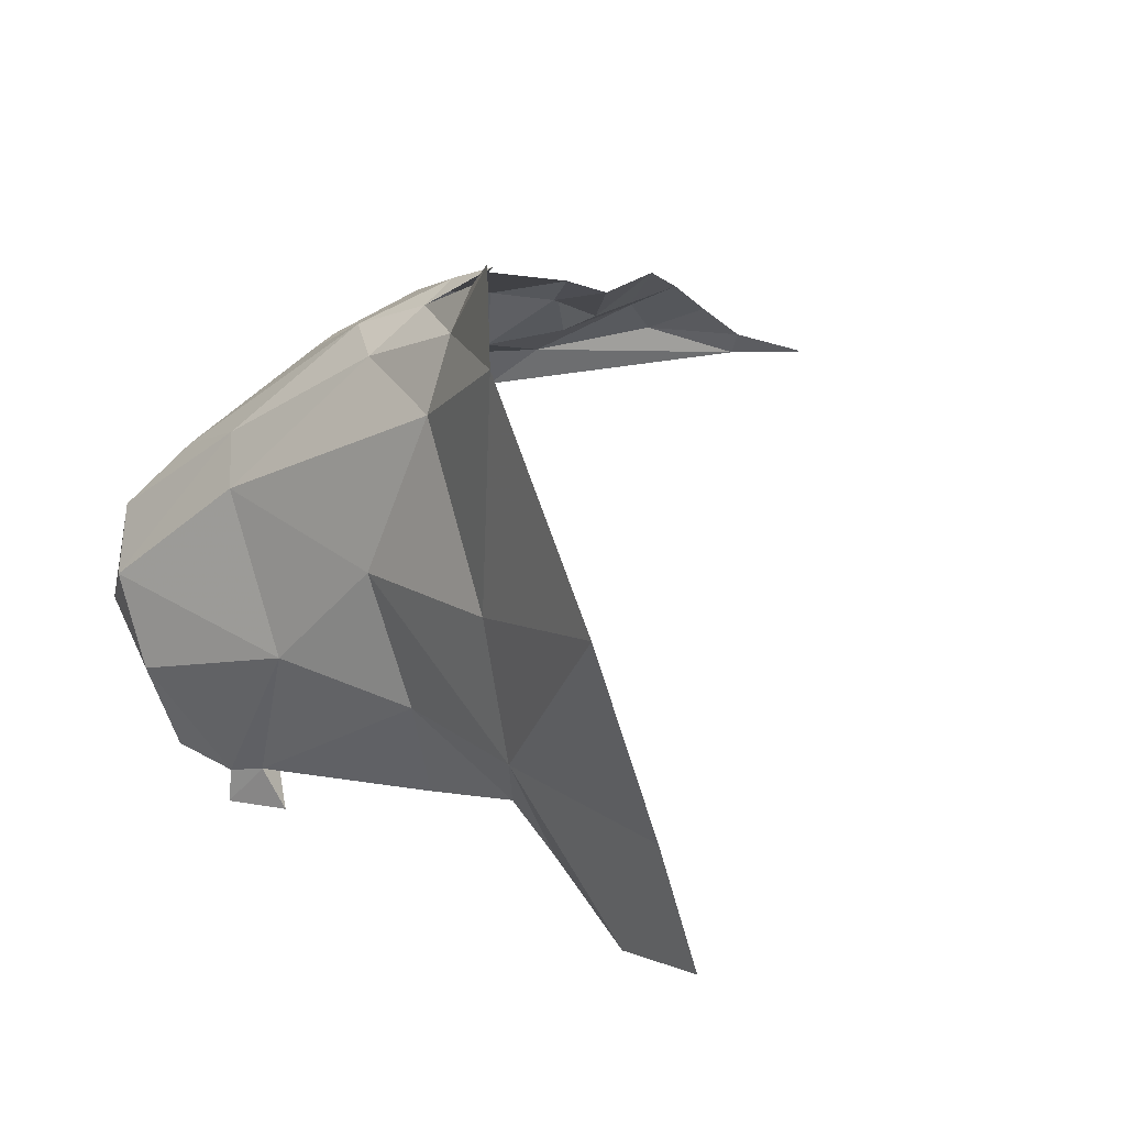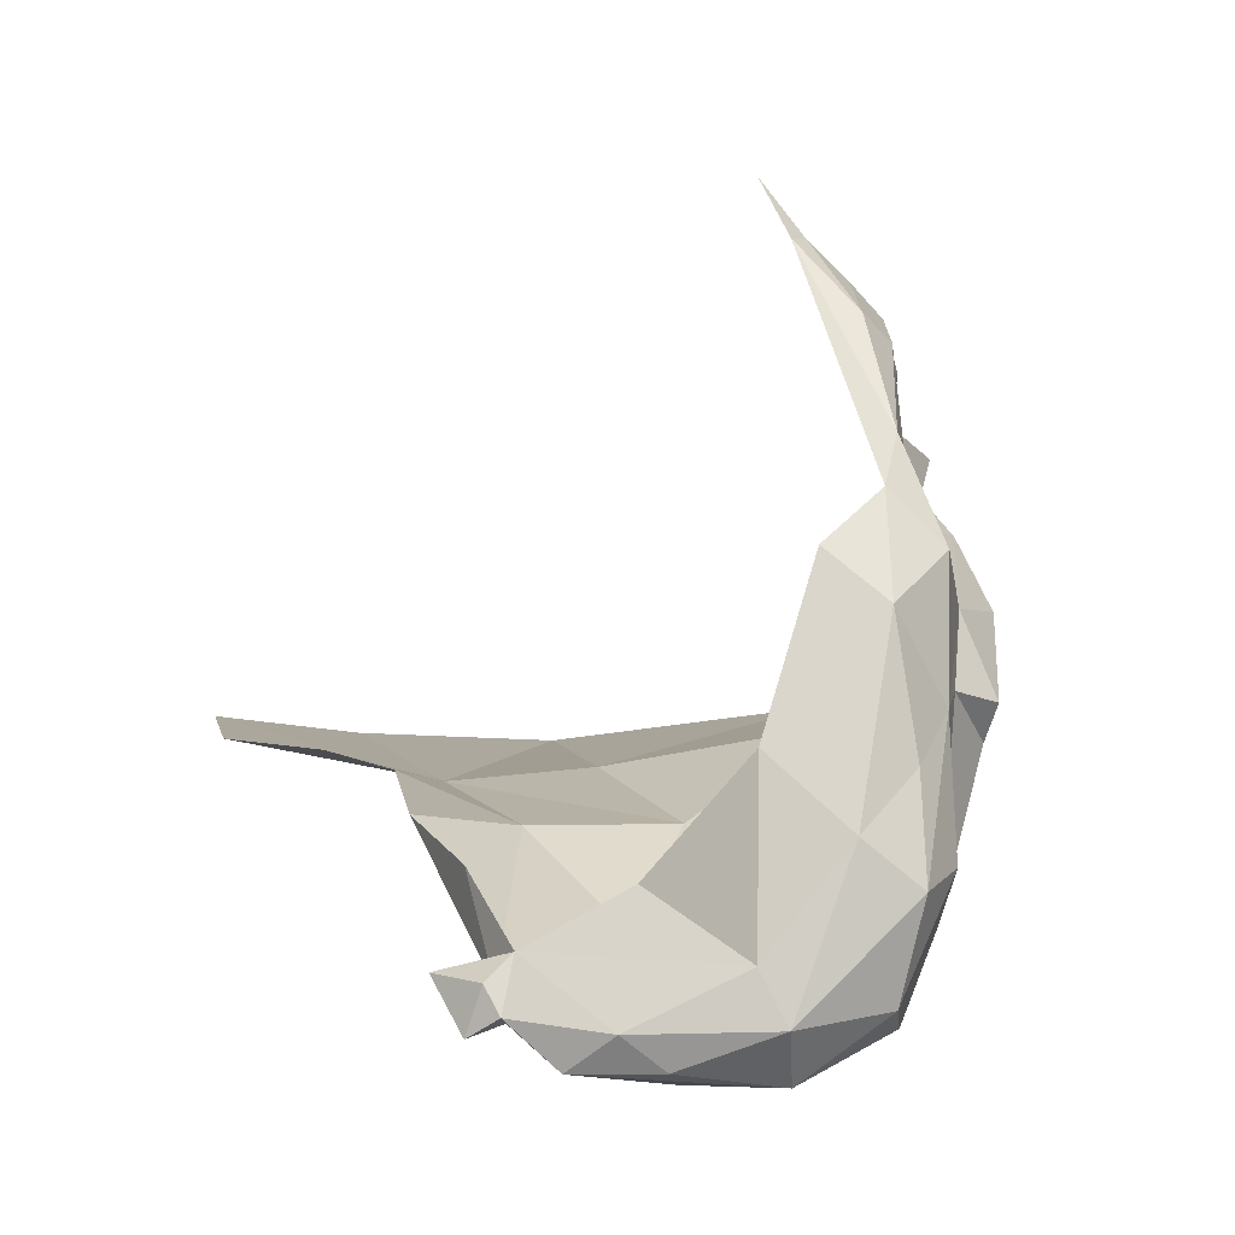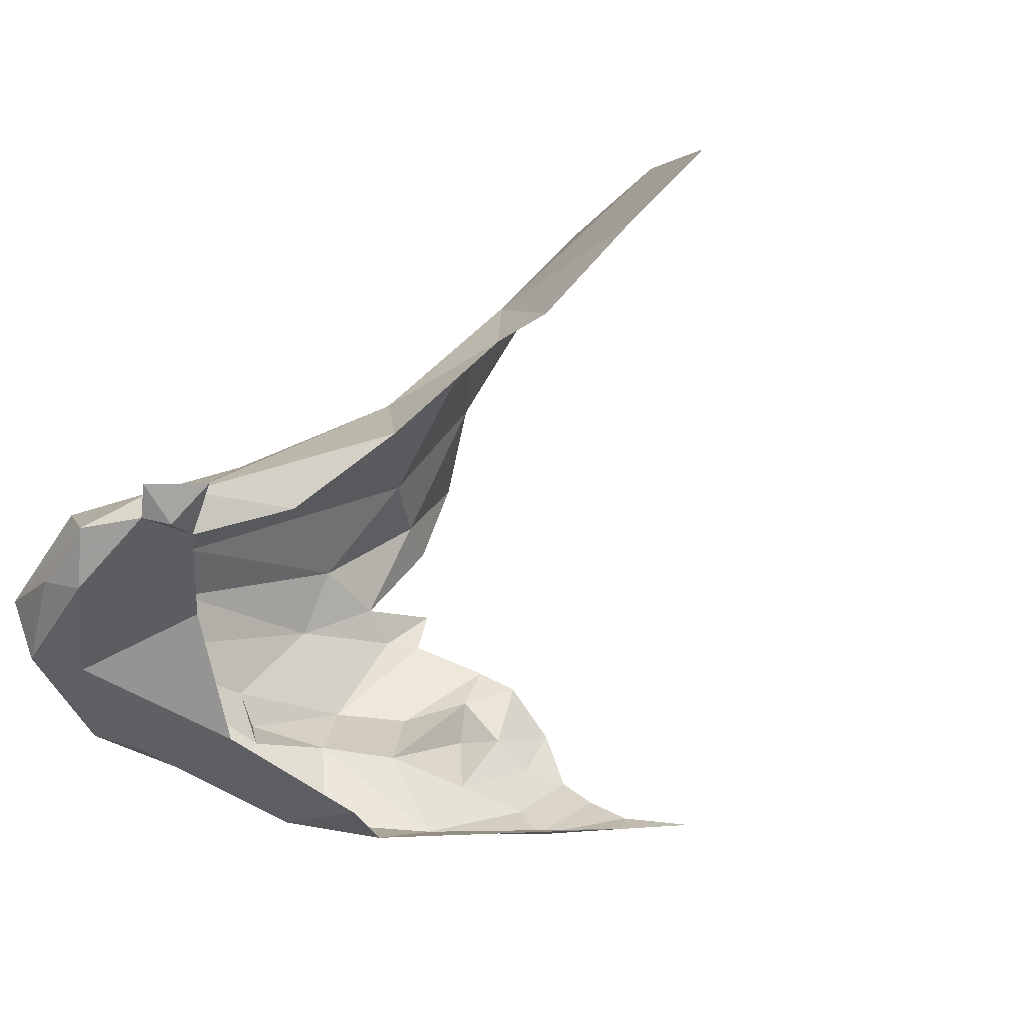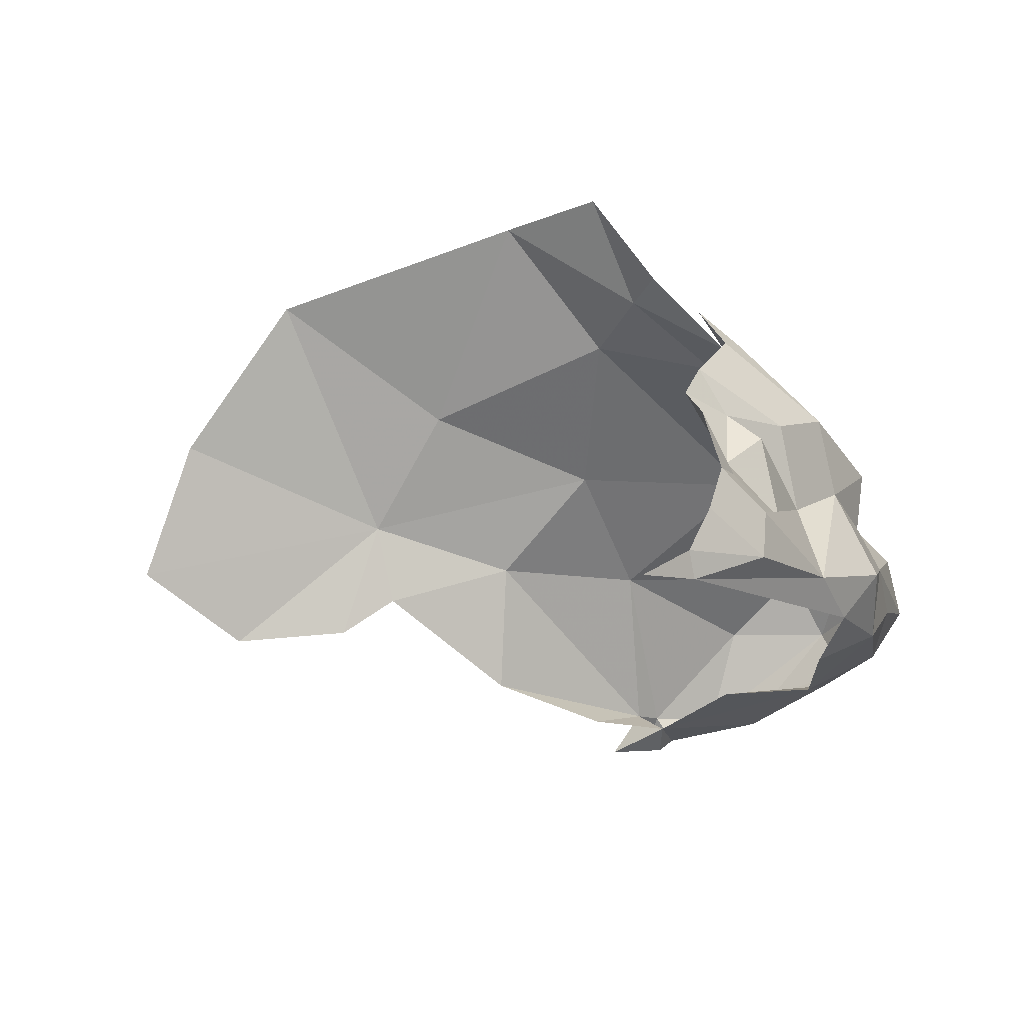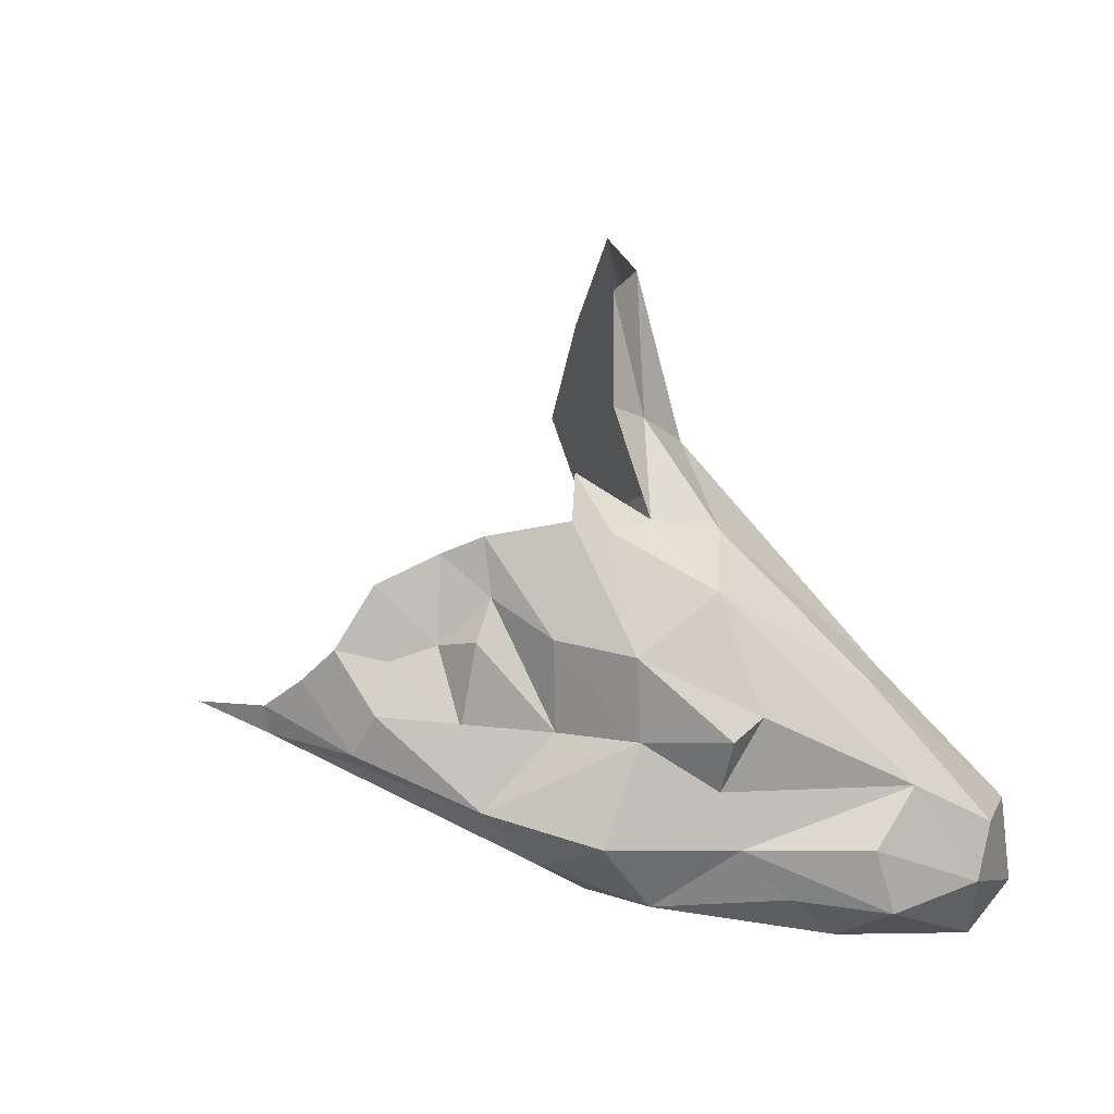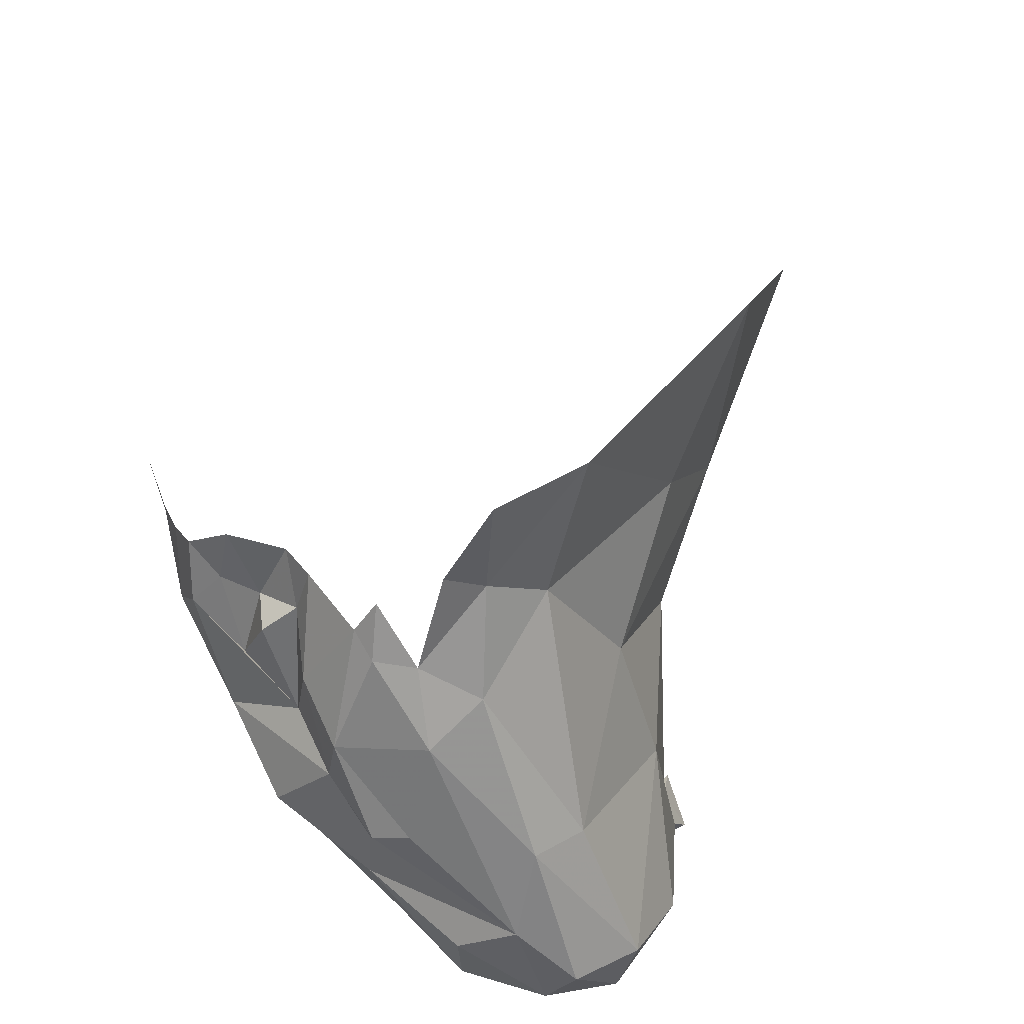
<metadata>
{"format":"obj","ext":"obj","renderer":"f3d","projection":"perspective","resolution":1024,"background":"white","views":[{"elev":46.8,"azim":62.5,"up":"+Z"},{"elev":-1.8,"azim":-139.2,"up":"+Y"},{"elev":-78.0,"azim":52.4,"up":"+Z"},{"elev":7.9,"azim":-173.8,"up":"+Z"},{"elev":32.8,"azim":-102.3,"up":"+Z"},{"elev":74.8,"azim":-56.7,"up":"+Z"}]}
</metadata>
<code>
v 0.9141 0.284 0.5447
v 0.9672 0.2793 0.4889
v 1.059 0.3587 0.552
v 0.8853 0.5568 0.6571
v 0.8619 0.4999 0.6648
v 0.899 0.5564 0.7155
v 1.163 0.4211 0.569
v 1.095 0.4217 0.6495
v 1.051 0.3366 0.4232
v 1.217 0.456 0.7035
v 1.272 0.447 0.6076
v 0.9759 0.5294 0.7709
v 0.9943 0.5768 0.8024
v 0.9612 0.5597 0.7739
v 0.934 0.4925 0.7348
v 1.049 0.5165 0.8061
v 1.081 0.5312 0.8881
v 1.032 0.5421 0.8272
v 0.959 0.3688 0.6396
v 0.9201 0.3881 0.6571
v 0.8772 0.4755 0.6708
v 0.8658 0.37 0.6058
v 0.8532 0.5561 0.5435
v 0.8372 0.4637 0.5458
v 0.8457 0.4962 0.5874
v 1.258 0.4559 0.5465
v 1.298 0.4691 0.5204
v 0.8228 0.3942 0.5328
v 0.9728 0.5835 0.7787
v 1.036 0.3156 0.4168
v 0.8434 0.3269 0.5326
v 0.8867 0.284 0.4915
v 0.8657 0.3125 0.5655
v 1.079 0.4823 0.7668
v 1.344 0.4726 0.7973
v 1.153 0.4971 0.8643
v 0.8348 0.4054 0.58
v 0.8467 0.4256 0.5005
v 0.9859 0.4786 0.7499
v 1.464 0.491 0.5713
v 1.388 0.476 0.5123
v 0.8653 0.5068 0.6228
v 1.427 0.4785 0.6793
v 0.9863 0.2914 0.41
v 1.044 0.3082 0.3908
v 1.029 0.3573 0.4168
v 1.032 0.3406 0.3932
v 1.022 0.3213 0.3976
v 0.9019 0.4748 0.4813
v 0.9718 0.3964 0.4585
v 0.8857 0.3543 0.459
v 0.9482 0.3159 0.4139
v 0.8674 0.3194 0.4649
v 1.073 0.3445 0.3912
v 0.9303 0.2937 0.4365
v 0.8961 0.5908 0.5303
v 1.085 0.4042 0.433
v 1.167 0.4311 0.469
v 0.9292 0.6054 0.7164
v 0.9705 0.6388 0.7276
v 0.9155 0.6071 0.6514
v 0.8784 0.626 0.5709
v 0.9398 0.7236 0.6652
v 0.9793 0.7669 0.674
v 0.9406 0.7397 0.6349
v 0.9916 0.6388 0.7627
v 0.9889 0.7895 0.6262
v 0.9927 0.7918 0.6472
v 1.023 0.8336 0.636
v 0.8957 0.6616 0.6077
v 0.9691 0.6757 0.6956
v 0.9298 0.6682 0.6532
v 0.9439 0.6543 0.7116
v 0.8523 0.5891 0.5984
v 0.9717 0.7447 0.7002
v 1.001 0.6675 0.747
v 0.9635 0.7101 0.6911
v 0.9869 0.7143 0.7375
f 1 2 3
f 4 5 6
f 7 8 3
f 7 3 9
f 10 8 11
f 12 13 14
f 12 14 15
f 16 17 18
f 16 18 12
f 19 20 1
f 15 21 22
f 15 22 20
f 23 24 25
f 5 21 6
f 26 27 11
f 25 24 28
f 13 29 14
f 3 2 30
f 31 32 33
f 31 33 22
f 19 3 8
f 19 8 34
f 35 36 10
f 35 10 11
f 25 37 22
f 32 2 1
f 28 37 25
f 28 24 38
f 15 20 39
f 39 16 12
f 39 12 15
f 40 11 41
f 20 33 1
f 19 1 3
f 15 6 21
f 8 10 34
f 19 34 39
f 3 30 9
f 21 42 22
f 33 32 1
f 39 34 16
f 42 5 4
f 22 42 25
f 22 37 31
f 14 29 6
f 14 6 15
f 33 20 22
f 37 28 31
f 10 36 34
f 11 40 43
f 11 43 35
f 11 27 41
f 39 20 19
f 16 34 36
f 7 26 11
f 23 38 24
f 5 42 21
f 11 8 7
f 36 17 16
f 44 30 2
f 30 45 9
f 46 47 48
f 49 50 51
f 51 52 53
f 46 48 52
f 46 52 51
f 38 49 51
f 38 51 53
f 9 45 54
f 55 52 44
f 32 44 2
f 48 47 45
f 48 45 30
f 47 54 45
f 47 46 54
f 46 9 54
f 38 53 28
f 53 31 28
f 23 56 49
f 57 9 46
f 52 48 44
f 57 58 9
f 7 9 58
f 31 53 32
f 26 7 58
f 53 52 55
f 53 55 32
f 46 51 50
f 38 23 49
f 44 48 30
f 32 55 44
f 59 60 61
f 62 56 23
f 63 64 65
f 59 6 29
f 60 59 66
f 67 68 69
f 70 63 65
f 70 65 67
f 71 72 73
f 60 71 73
f 60 73 61
f 62 23 74
f 74 4 70
f 42 4 25
f 63 75 64
f 59 4 6
f 72 63 61
f 63 70 61
f 60 66 76
f 60 76 71
f 67 65 68
f 64 68 65
f 61 73 72
f 77 71 78
f 77 78 75
f 70 4 61
f 74 25 4
f 4 59 61
f 72 77 63
f 76 78 71
f 70 67 62
f 72 71 77
f 63 77 75
f 74 23 25
f 70 62 74
f 66 59 29

</code>
